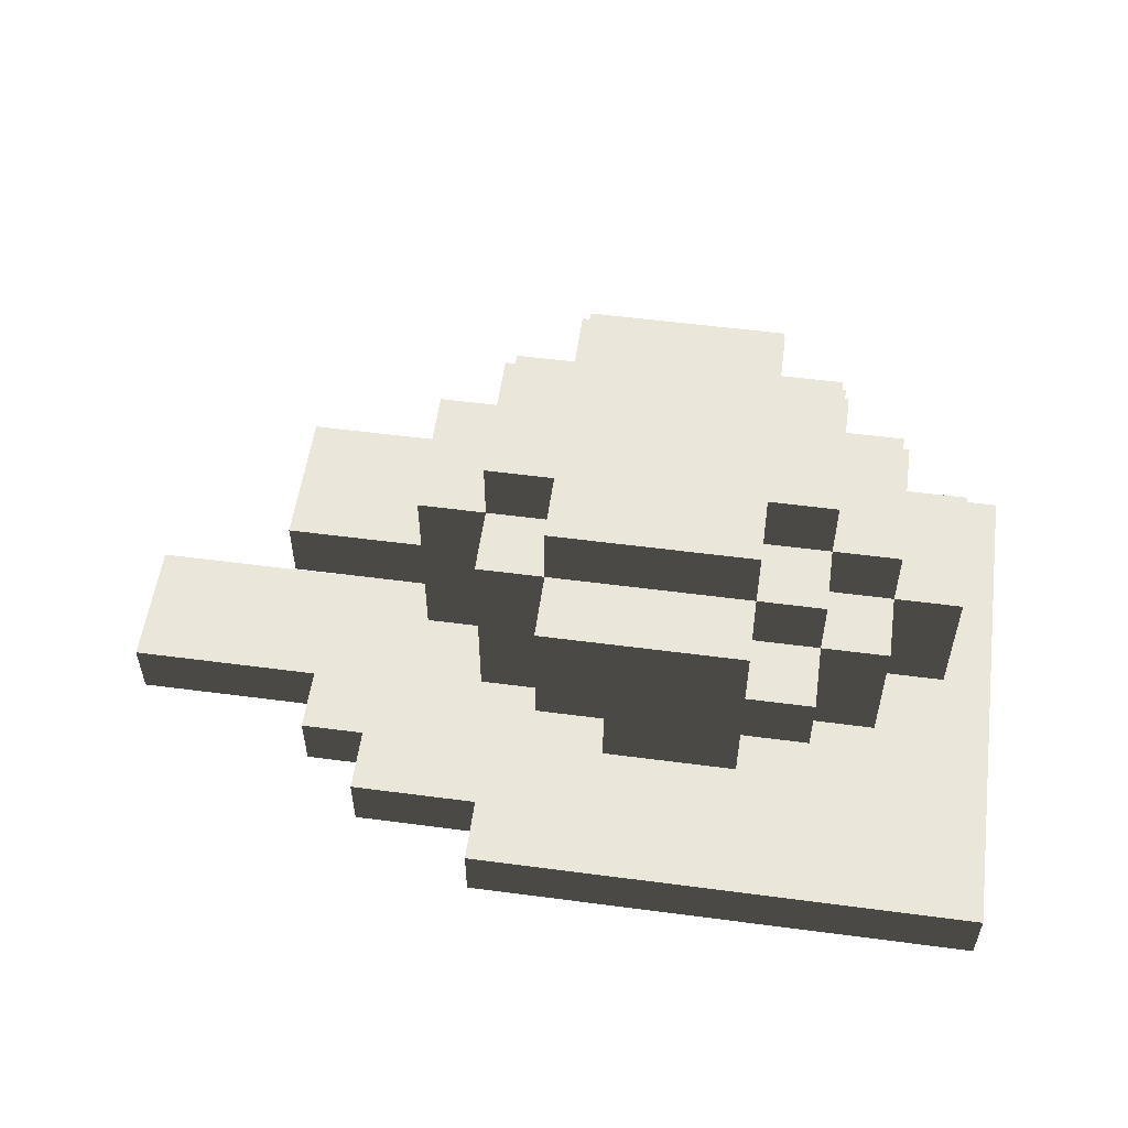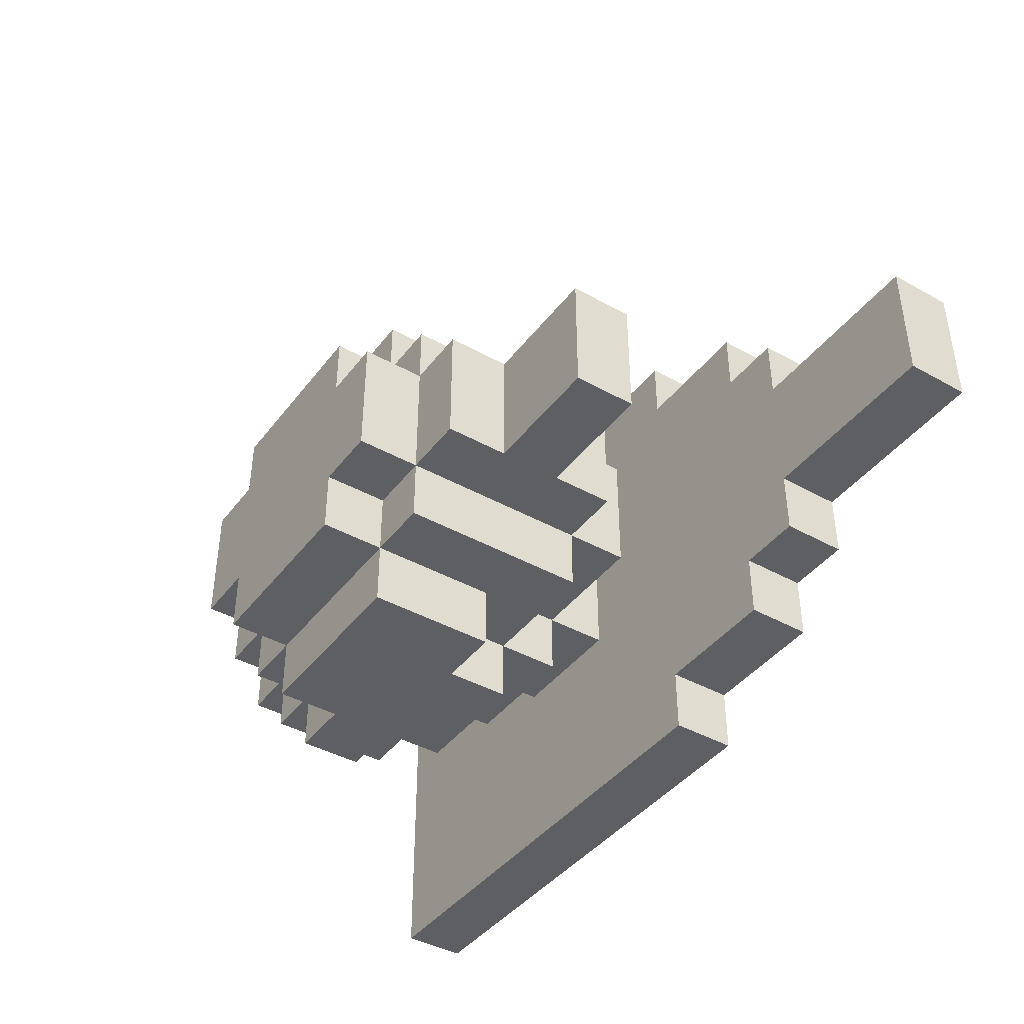
<metadata>
{"format":"obj","ext":"obj","renderer":"f3d","projection":"perspective","resolution":1024,"background":"white","views":[{"elev":54.9,"azim":7.9,"up":"+Y"},{"elev":-41.7,"azim":-124.0,"up":"+Z"}]}
</metadata>
<code>
o node_0_0_0.010
v -0.0625 -0.5 -0.25
v -0.0625 -0.5 -0.1875
v -0.0625 -0.4375 -0.1875
v -0.0625 -0.4375 -0.25
v -0.1875 -0.5 -0.1875
v -0.1875 -0.5 -0.125
v -0.1875 -0.4375 -0.125
v -0.1875 -0.4375 -0.1875
v -0.25 -0.5 -0.125
v -0.25 -0.5 -0.0625
v -0.25 -0.4375 -0.0625
v -0.25 -0.4375 -0.125
v -0.4375 -0.5 -0.0625
v -0.4375 -0.5 -0
v -0.4375 -0.4375 -0
v -0.4375 -0.4375 -0.0625
v -0.4375 -0.5 0.0625
v -0.4375 -0.4375 0.0625
v -0.25 -0.5 0.0625
v -0.25 -0.5 0.125
v -0.25 -0.4375 0.125
v -0.25 -0.4375 0.0625
v -0.1875 -0.5 0.125
v -0.1875 -0.5 0.1875
v -0.1875 -0.4375 0.1875
v -0.1875 -0.4375 0.125
v -0.0625 -0.5 0.1875
v -0.0625 -0.5 0.25
v -0.0625 -0.4375 0.25
v -0.0625 -0.4375 0.1875
v 0.375 -0.4375 -0.25
v 0.375 -0.4375 -0.1875
v 0.4375 -0.4375 -0.1875
v 0.4375 -0.4375 -0.25
v 0.3125 -0.4375 -0.25
v 0.3125 -0.4375 -0.1875
v 0.25 -0.4375 -0.25
v 0.25 -0.4375 -0.1875
v 0.1875 -0.4375 -0.25
v 0.1875 -0.4375 -0.1875
v 0.125 -0.4375 -0.25
v 0.125 -0.4375 -0.1875
v 0.0625 -0.4375 -0.25
v 0.0625 -0.4375 -0.1875
v 0 -0.4375 -0.25
v 0 -0.4375 -0.1875
v 0.375 -0.4375 -0.125
v 0.4375 -0.4375 -0.125
v 0.3125 -0.4375 -0.125
v 0.25 -0.4375 -0.125
v 0.1875 -0.4375 -0.125
v 0.125 -0.4375 -0.125
v 0.0625 -0.4375 -0.125
v 0 -0.4375 -0.125
v -0.0625 -0.4375 -0.125
v -0.125 -0.4375 -0.1875
v -0.125 -0.4375 -0.125
v 0.375 -0.4375 -0.0625
v 0.4375 -0.4375 -0.0625
v 0.3125 -0.4375 -0.0625
v 0.25 -0.4375 -0.0625
v 0.1875 -0.4375 -0.0625
v 0.125 -0.4375 -0.0625
v 0.0625 -0.4375 -0.0625
v 0 -0.4375 -0.0625
v -0.0625 -0.4375 -0.0625
v -0.125 -0.4375 -0.0625
v -0.1875 -0.4375 -0.0625
v 0.375 -0.4375 -0
v 0.4375 -0.4375 -0
v 0.3125 -0.4375 -0
v 0.25 -0.4375 -0
v 0.1875 -0.4375 -0
v 0.125 -0.4375 -0
v 0.0625 -0.4375 -0
v 0 -0.4375 -0
v -0.0625 -0.4375 -0
v -0.125 -0.4375 -0
v -0.1875 -0.4375 -0
v -0.25 -0.4375 -0
v -0.3125 -0.4375 -0.0625
v -0.3125 -0.4375 -0
v -0.375 -0.4375 -0.0625
v -0.375 -0.4375 -0
v 0.375 -0.4375 0.0625
v 0.4375 -0.4375 0.0625
v 0.3125 -0.4375 0.0625
v 0.25 -0.4375 0.0625
v 0.1875 -0.4375 0.0625
v 0.125 -0.4375 0.0625
v 0.0625 -0.4375 0.0625
v 0 -0.4375 0.0625
v -0.0625 -0.4375 0.0625
v -0.125 -0.4375 0.0625
v -0.1875 -0.4375 0.0625
v -0.3125 -0.4375 0.0625
v -0.375 -0.4375 0.0625
v 0.375 -0.4375 0.125
v 0.4375 -0.4375 0.125
v 0.3125 -0.4375 0.125
v 0.25 -0.4375 0.125
v 0.1875 -0.4375 0.125
v 0.125 -0.4375 0.125
v 0.0625 -0.4375 0.125
v 0 -0.4375 0.125
v -0.0625 -0.4375 0.125
v -0.125 -0.4375 0.125
v 0.375 -0.4375 0.1875
v 0.4375 -0.4375 0.1875
v 0.3125 -0.4375 0.1875
v 0.25 -0.4375 0.1875
v 0.1875 -0.4375 0.1875
v 0.125 -0.4375 0.1875
v 0.0625 -0.4375 0.1875
v 0 -0.4375 0.1875
v -0.125 -0.4375 0.1875
v 0.375 -0.4375 0.25
v 0.4375 -0.4375 0.25
v 0.3125 -0.4375 0.25
v 0.25 -0.4375 0.25
v 0.1875 -0.4375 0.25
v 0.125 -0.4375 0.25
v 0.0625 -0.4375 0.25
v 0 -0.4375 0.25
v -0.3125 -0.5 0.0625
v -0.375 -0.5 0.0625
v -0.125 -0.5 0.1875
v 0.375 -0.5 0.25
v 0.4375 -0.5 0.25
v 0.3125 -0.5 0.25
v 0.25 -0.5 0.25
v 0.1875 -0.5 0.25
v 0.125 -0.5 0.25
v 0.0625 -0.5 0.25
v 0 -0.5 0.25
v 0.4375 -0.5 -0.25
v 0.4375 -0.5 -0.1875
v 0.4375 -0.5 -0.125
v 0.4375 -0.5 -0.0625
v 0.4375 -0.5 -0
v 0.4375 -0.5 0.0625
v 0.4375 -0.5 0.125
v 0.4375 -0.5 0.1875
v 0.375 -0.5 -0.25
v 0.375 -0.5 -0.1875
v 0.3125 -0.5 -0.25
v 0.3125 -0.5 -0.1875
v 0.25 -0.5 -0.25
v 0.25 -0.5 -0.1875
v 0.1875 -0.5 -0.25
v 0.1875 -0.5 -0.1875
v 0.125 -0.5 -0.25
v 0.125 -0.5 -0.1875
v 0.0625 -0.5 -0.25
v 0.0625 -0.5 -0.1875
v 0 -0.5 -0.25
v 0 -0.5 -0.1875
v 0.375 -0.5 -0.125
v 0.3125 -0.5 -0.125
v 0.25 -0.5 -0.125
v 0.1875 -0.5 -0.125
v 0.125 -0.5 -0.125
v 0.0625 -0.5 -0.125
v 0 -0.5 -0.125
v -0.0625 -0.5 -0.125
v -0.125 -0.5 -0.1875
v -0.125 -0.5 -0.125
v 0.375 -0.5 -0.0625
v 0.3125 -0.5 -0.0625
v 0.25 -0.5 -0.0625
v 0.1875 -0.5 -0.0625
v 0.125 -0.5 -0.0625
v 0.0625 -0.5 -0.0625
v 0 -0.5 -0.0625
v -0.0625 -0.5 -0.0625
v -0.125 -0.5 -0.0625
v -0.1875 -0.5 -0.0625
v 0.375 -0.5 -0
v 0.3125 -0.5 -0
v 0.25 -0.5 -0
v 0.1875 -0.5 -0
v 0.125 -0.5 -0
v 0.0625 -0.5 -0
v 0 -0.5 -0
v -0.0625 -0.5 -0
v -0.125 -0.5 -0
v -0.1875 -0.5 -0
v -0.25 -0.5 -0
v -0.3125 -0.5 -0.0625
v -0.3125 -0.5 -0
v -0.375 -0.5 -0.0625
v -0.375 -0.5 -0
v 0.375 -0.5 0.0625
v 0.3125 -0.5 0.0625
v 0.25 -0.5 0.0625
v 0.1875 -0.5 0.0625
v 0.125 -0.5 0.0625
v 0.0625 -0.5 0.0625
v 0 -0.5 0.0625
v -0.0625 -0.5 0.0625
v -0.125 -0.5 0.0625
v -0.1875 -0.5 0.0625
v 0.375 -0.5 0.125
v 0.3125 -0.5 0.125
v 0.25 -0.5 0.125
v 0.1875 -0.5 0.125
v 0.125 -0.5 0.125
v 0.0625 -0.5 0.125
v 0 -0.5 0.125
v -0.0625 -0.5 0.125
v -0.125 -0.5 0.125
v 0.375 -0.5 0.1875
v 0.3125 -0.5 0.1875
v 0.25 -0.5 0.1875
v 0.1875 -0.5 0.1875
v 0.125 -0.5 0.1875
v 0.0625 -0.5 0.1875
v 0 -0.5 0.1875
g node_0_0_0.010_node_0_0_0.010_Default_OBJ
f 1 2 3 4
f 5 6 7 8
f 9 10 11 12
f 13 14 15 16
f 14 17 18 15
f 19 20 21 22
f 23 24 25 26
f 27 28 29 30
f 31 32 33 34
f 35 36 32 31
f 37 38 36 35
f 39 40 38 37
f 41 42 40 39
f 43 44 42 41
f 45 46 44 43
f 4 3 46 45
f 32 47 48 33
f 36 49 47 32
f 38 50 49 36
f 40 51 50 38
f 42 52 51 40
f 44 53 52 42
f 46 54 53 44
f 3 55 54 46
f 56 57 55 3
f 8 7 57 56
f 47 58 59 48
f 49 60 58 47
f 50 61 60 49
f 51 62 61 50
f 52 63 62 51
f 53 64 63 52
f 54 65 64 53
f 55 66 65 54
f 57 67 66 55
f 7 68 67 57
f 12 11 68 7
f 58 69 70 59
f 60 71 69 58
f 61 72 71 60
f 62 73 72 61
f 63 74 73 62
f 64 75 74 63
f 65 76 75 64
f 66 77 76 65
f 67 78 77 66
f 68 79 78 67
f 11 80 79 68
f 81 82 80 11
f 83 84 82 81
f 16 15 84 83
f 69 85 86 70
f 71 87 85 69
f 72 88 87 71
f 73 89 88 72
f 74 90 89 73
f 75 91 90 74
f 76 92 91 75
f 77 93 92 76
f 78 94 93 77
f 79 95 94 78
f 80 22 95 79
f 82 96 22 80
f 84 97 96 82
f 15 18 97 84
f 85 98 99 86
f 87 100 98 85
f 88 101 100 87
f 89 102 101 88
f 90 103 102 89
f 91 104 103 90
f 92 105 104 91
f 93 106 105 92
f 94 107 106 93
f 95 26 107 94
f 22 21 26 95
f 98 108 109 99
f 100 110 108 98
f 101 111 110 100
f 102 112 111 101
f 103 113 112 102
f 104 114 113 103
f 105 115 114 104
f 106 30 115 105
f 107 116 30 106
f 26 25 116 107
f 108 117 118 109
f 110 119 117 108
f 111 120 119 110
f 112 121 120 111
f 113 122 121 112
f 114 123 122 113
f 115 124 123 114
f 30 29 124 115
f 125 96 22 19
f 126 97 96 125
f 17 18 97 126
f 20 21 26 23
f 127 116 30 27
f 24 25 116 127
f 128 117 118 129
f 130 119 117 128
f 131 120 119 130
f 132 121 120 131
f 133 122 121 132
f 134 123 122 133
f 135 124 123 134
f 28 29 124 135
f 136 137 33 34
f 137 138 48 33
f 138 139 59 48
f 139 140 70 59
f 140 141 86 70
f 141 142 99 86
f 142 143 109 99
f 143 129 118 109
f 144 145 137 136
f 146 147 145 144
f 148 149 147 146
f 150 151 149 148
f 152 153 151 150
f 154 155 153 152
f 156 157 155 154
f 1 2 157 156
f 145 158 138 137
f 147 159 158 145
f 149 160 159 147
f 151 161 160 149
f 153 162 161 151
f 155 163 162 153
f 157 164 163 155
f 2 165 164 157
f 166 167 165 2
f 5 6 167 166
f 158 168 139 138
f 159 169 168 158
f 160 170 169 159
f 161 171 170 160
f 162 172 171 161
f 163 173 172 162
f 164 174 173 163
f 165 175 174 164
f 167 176 175 165
f 6 177 176 167
f 9 10 177 6
f 168 178 140 139
f 169 179 178 168
f 170 180 179 169
f 171 181 180 170
f 172 182 181 171
f 173 183 182 172
f 174 184 183 173
f 175 185 184 174
f 176 186 185 175
f 177 187 186 176
f 10 188 187 177
f 189 190 188 10
f 191 192 190 189
f 13 14 192 191
f 178 193 141 140
f 179 194 193 178
f 180 195 194 179
f 181 196 195 180
f 182 197 196 181
f 183 198 197 182
f 184 199 198 183
f 185 200 199 184
f 186 201 200 185
f 187 202 201 186
f 188 19 202 187
f 190 125 19 188
f 192 126 125 190
f 14 17 126 192
f 193 203 142 141
f 194 204 203 193
f 195 205 204 194
f 196 206 205 195
f 197 207 206 196
f 198 208 207 197
f 199 209 208 198
f 200 210 209 199
f 201 211 210 200
f 202 23 211 201
f 19 20 23 202
f 203 212 143 142
f 204 213 212 203
f 205 214 213 204
f 206 215 214 205
f 207 216 215 206
f 208 217 216 207
f 209 218 217 208
f 210 27 218 209
f 211 127 27 210
f 23 24 127 211
f 212 128 129 143
f 213 130 128 212
f 214 131 130 213
f 215 132 131 214
f 216 133 132 215
f 217 134 133 216
f 218 135 134 217
f 27 28 135 218
f 144 31 34 136
f 146 35 31 144
f 148 37 35 146
f 150 39 37 148
f 152 41 39 150
f 154 43 41 152
f 156 45 43 154
f 1 4 45 156
f 166 56 3 2
f 5 8 56 166
f 9 12 7 6
f 189 81 11 10
f 191 83 81 189
f 13 16 83 191
o node_0_0_0.014
v 0.1875 -0.1875 -0.1875
v 0.1875 -0.1875 -0.125
v 0.25 -0.1875 -0.125
v 0.25 -0.1875 -0.1875
v 0.125 -0.125 -0.1875
v 0.125 -0.125 -0.125
v 0.1875 -0.125 -0.125
v 0.1875 -0.125 -0.1875
v 0.0625 -0.125 -0.1875
v 0.0625 -0.125 -0.125
v 0 -0.125 -0.1875
v 0 -0.125 -0.125
v 0.25 -0.1875 -0.0625
v 0.3125 -0.1875 -0.0625
v 0.3125 -0.1875 -0.125
v 0.1875 -0.125 -0.0625
v 0.25 -0.125 -0.0625
v 0.25 -0.125 -0.125
v -0.0625 -0.125 -0.125
v -0.0625 -0.125 -0.0625
v 0 -0.125 -0.0625
v 0.125 -0.0625 -0.125
v 0.125 -0.0625 -0.0625
v 0.1875 -0.0625 -0.0625
v 0.1875 -0.0625 -0.125
v 0.0625 -0.0625 -0.125
v 0.0625 -0.0625 -0.0625
v 0 -0.0625 -0.125
v 0 -0.0625 -0.0625
v 0.3125 -0.1875 -0
v 0.375 -0.1875 -0
v 0.375 -0.1875 -0.0625
v -0.1875 -0.1875 -0.0625
v -0.1875 -0.1875 -0
v -0.125 -0.1875 -0
v -0.125 -0.1875 -0.0625
v -0.25 -0.1875 -0.0625
v -0.25 -0.1875 -0
v 0.25 -0.125 -0
v 0.3125 -0.125 -0
v 0.3125 -0.125 -0.0625
v -0.125 -0.125 -0.0625
v -0.125 -0.125 -0
v -0.0625 -0.125 -0
v 0.1875 -0.0625 -0
v 0.25 -0.0625 -0
v 0.25 -0.0625 -0.0625
v 0.125 -0.0625 -0
v 0.0625 -0.0625 -0
v 0 -0.0625 -0
v -0.0625 -0.0625 -0.0625
v -0.0625 -0.0625 -0
v 0.3125 -0.1875 0.0625
v 0.375 -0.1875 0.0625
v -0.1875 -0.1875 0.0625
v -0.125 -0.1875 0.0625
v -0.25 -0.1875 0.0625
v 0.25 -0.125 0.0625
v 0.3125 -0.125 0.0625
v -0.125 -0.125 0.0625
v -0.0625 -0.125 0.0625
v 0.1875 -0.0625 0.0625
v 0.25 -0.0625 0.0625
v 0.125 -0.0625 0.0625
v 0.0625 -0.0625 0.0625
v 0 -0.0625 0.0625
v -0.0625 -0.0625 0.0625
v 0.25 -0.1875 0.0625
v 0.25 -0.1875 0.125
v 0.3125 -0.1875 0.125
v 0.1875 -0.125 0.0625
v 0.1875 -0.125 0.125
v 0.25 -0.125 0.125
v -0.0625 -0.125 0.125
v 0 -0.125 0.125
v 0 -0.125 0.0625
v 0.125 -0.0625 0.125
v 0.1875 -0.0625 0.125
v 0.0625 -0.0625 0.125
v 0 -0.0625 0.125
v 0.1875 -0.1875 0.125
v 0.1875 -0.1875 0.1875
v 0.25 -0.1875 0.1875
v 0.125 -0.125 0.125
v 0.125 -0.125 0.1875
v 0.1875 -0.125 0.1875
v 0.0625 -0.125 0.125
v 0.0625 -0.125 0.1875
v 0 -0.125 0.1875
v 0.125 -0.3125 -0.1875
v 0.125 -0.3125 -0.125
v 0.1875 -0.3125 -0.125
v 0.1875 -0.3125 -0.1875
v 0.0625 -0.3125 -0.1875
v 0.0625 -0.3125 -0.125
v 0.1875 -0.25 -0.1875
v 0.1875 -0.25 -0.125
v 0.25 -0.25 -0.125
v 0.25 -0.25 -0.1875
v 0 -0.25 -0.1875
v 0 -0.25 -0.125
v 0.0625 -0.25 -0.125
v 0.0625 -0.25 -0.1875
v 0.125 -0.375 -0.125
v 0.125 -0.375 -0.0625
v 0.1875 -0.375 -0.0625
v 0.1875 -0.375 -0.125
v 0.0625 -0.375 -0.125
v 0.0625 -0.375 -0.0625
v 0.25 -0.3125 -0.125
v 0.25 -0.3125 -0.0625
v 0.3125 -0.3125 -0.0625
v 0.3125 -0.3125 -0.125
v 0.1875 -0.3125 -0.0625
v 0 -0.3125 -0.125
v 0 -0.3125 -0.0625
v 0.0625 -0.3125 -0.0625
v -0.0625 -0.3125 -0.125
v -0.0625 -0.3125 -0.0625
v 0.125 -0.4375 -0.0625
v 0.125 -0.4375 -0
v 0.1875 -0.4375 -0
v 0.1875 -0.4375 -0.0625
v 0.0625 -0.4375 -0.0625
v 0.0625 -0.4375 -0
v 0.25 -0.375 -0.0625
v 0.25 -0.375 -0
v 0.3125 -0.375 -0
v 0.3125 -0.375 -0.0625
v 0.1875 -0.375 -0
v 0 -0.375 -0.0625
v 0 -0.375 -0
v 0.0625 -0.375 -0
v -0.0625 -0.375 -0.0625
v -0.0625 -0.375 -0
v 0.3125 -0.3125 -0
v 0.375 -0.3125 -0
v 0.375 -0.3125 -0.0625
v -0.125 -0.3125 -0.0625
v -0.125 -0.3125 -0
v -0.0625 -0.3125 -0
v -0.1875 -0.25 -0.0625
v -0.1875 -0.25 -0
v -0.125 -0.25 -0
v -0.125 -0.25 -0.0625
v -0.25 -0.25 -0.0625
v -0.25 -0.25 -0
v 0.125 -0.4375 0.0625
v 0.1875 -0.4375 0.0625
v 0.0625 -0.4375 0.0625
v 0.25 -0.375 0.0625
v 0.3125 -0.375 0.0625
v 0.1875 -0.375 0.0625
v 0 -0.375 0.0625
v 0.0625 -0.375 0.0625
v -0.0625 -0.375 0.0625
v 0.3125 -0.3125 0.0625
v 0.375 -0.3125 0.0625
v -0.125 -0.3125 0.0625
v -0.0625 -0.3125 0.0625
v -0.1875 -0.25 0.0625
v -0.125 -0.25 0.0625
v -0.25 -0.25 0.0625
v 0.125 -0.375 0.0625
v 0.125 -0.375 0.125
v 0.1875 -0.375 0.125
v 0.0625 -0.375 0.125
v 0.25 -0.3125 0.0625
v 0.25 -0.3125 0.125
v 0.3125 -0.3125 0.125
v 0.1875 -0.3125 0.0625
v 0.1875 -0.3125 0.125
v 0 -0.3125 0.0625
v 0 -0.3125 0.125
v 0.0625 -0.3125 0.125
v 0.0625 -0.3125 0.0625
v -0.0625 -0.3125 0.125
v 0.125 -0.3125 0.125
v 0.125 -0.3125 0.1875
v 0.1875 -0.3125 0.1875
v 0.0625 -0.3125 0.1875
v 0.1875 -0.25 0.125
v 0.1875 -0.25 0.1875
v 0.25 -0.25 0.1875
v 0.25 -0.25 0.125
v 0 -0.25 0.125
v 0 -0.25 0.1875
v 0.0625 -0.25 0.1875
v 0.0625 -0.25 0.125
v 0.3125 -0.25 -0.0625
v 0.3125 -0.25 -0.125
v 0.375 -0.25 -0
v 0.375 -0.25 -0.0625
v 0.375 -0.25 0.0625
v 0.3125 -0.25 0.125
v 0.3125 -0.25 0.0625
v 0 -0.1875 -0.125
v 0 -0.1875 -0.1875
v -0.0625 -0.25 -0.0625
v -0.0625 -0.25 -0.125
v -0.0625 -0.1875 -0.0625
v -0.0625 -0.1875 -0.125
v -0.0625 -0.25 0.125
v -0.0625 -0.25 0.0625
v -0.0625 -0.1875 0.125
v -0.0625 -0.1875 0.0625
v 0 -0.1875 0.1875
v 0 -0.1875 0.125
v 0.125 -0.25 0.1875
v 0.125 -0.1875 0.1875
v 0.0625 -0.1875 0.1875
v 0.125 -0.25 -0.1875
v 0.125 -0.1875 -0.1875
v 0.0625 -0.1875 -0.1875
g node_0_0_0.014_node_0_0_0.014_onion_top
f 219 220 221 222
f 223 224 225 226
f 227 228 224 223
f 229 230 228 227
f 221 231 232 233
f 225 234 235 236
f 237 238 239 230
f 240 241 242 243
f 244 245 241 240
f 246 247 245 244
f 232 248 249 250
f 251 252 253 254
f 255 256 252 251
f 235 257 258 259
f 260 261 262 238
f 242 263 264 265
f 241 266 263 242
f 245 267 266 241
f 247 268 267 245
f 269 270 268 247
f 248 271 272 249
f 252 273 274 253
f 256 275 273 252
f 257 276 277 258
f 261 278 279 262
f 263 280 281 264
f 266 282 280 263
f 267 283 282 266
f 268 284 283 267
f 270 285 284 268
f 286 287 288 271
f 289 290 291 276
f 279 292 293 294
f 282 295 296 280
f 283 297 295 282
f 284 298 297 283
f 299 300 301 287
f 302 303 304 290
f 305 306 303 302
f 293 307 306 305
f 308 309 310 311
f 312 313 309 308
f 314 315 316 317
f 318 319 320 321
f 322 323 324 325
f 326 327 323 322
f 328 329 330 331
f 310 332 329 328
f 333 334 335 313
f 336 337 334 333
f 338 339 340 341
f 342 343 339 338
f 344 345 346 347
f 324 348 345 344
f 349 350 351 327
f 352 353 350 349
f 330 354 355 356
f 357 358 359 337
f 360 361 362 363
f 364 365 361 360
f 339 366 367 340
f 343 368 366 339
f 345 369 370 346
f 348 371 369 345
f 350 372 373 351
f 353 374 372 350
f 354 375 376 355
f 358 377 378 359
f 361 379 380 362
f 365 381 379 361
f 382 383 384 371
f 373 385 383 382
f 386 387 388 375
f 389 390 387 386
f 391 392 393 394
f 378 395 392 391
f 396 397 398 390
f 393 399 397 396
f 400 401 402 403
f 404 405 406 407
g node_0_0_0.014_node_0_0_0.014_onion_right
f 311 310 315 314
f 317 316 221 222
f 219 220 225 226
f 325 324 332 310
f 331 330 408 409
f 409 408 232 233
f 221 231 235 236
f 225 234 242 243
f 341 340 348 324
f 347 346 354 330
f 356 355 410 411
f 411 410 249 250
f 232 248 258 259
f 235 257 264 265
f 340 367 371 348
f 346 370 375 354
f 355 376 412 410
f 410 412 272 249
f 248 271 277 258
f 257 276 281 264
f 371 384 390 389
f 375 388 413 414
f 414 413 288 271
f 286 287 291 276
f 289 290 296 280
f 390 398 401 400
f 403 402 301 287
f 299 300 304 290
f 312 313 320 321
f 318 319 415 416
f 416 415 230 229
f 326 327 335 313
f 336 337 417 418
f 418 417 419 420
f 420 419 238 237
f 230 239 247 246
f 342 343 351 327
f 352 353 359 337
f 357 358 362 363
f 364 365 256 255
f 254 253 261 260
f 238 262 270 269
f 343 368 373 351
f 353 374 378 359
f 358 377 380 362
f 365 381 275 256
f 253 274 278 261
f 262 279 285 270
f 373 385 393 394
f 378 395 421 422
f 422 421 423 424
f 424 423 292 279
f 294 293 298 284
f 393 399 406 407
f 404 405 425 426
f 426 425 307 293
g node_0_0_0.014_node_0_0_0.014_onion_side
f 366 382 371 367
f 368 373 382 366
f 369 386 375 370
f 371 389 386 369
f 372 391 394 373
f 374 378 391 372
f 375 414 412 376
f 377 380 422 378
f 414 271 272 412
f 380 274 424 422
f 379 273 274 380
f 381 275 273 379
f 286 276 277 271
f 274 278 279 424
f 289 280 281 276
f 279 285 284 294
f 383 396 390 384
f 385 393 396 383
f 387 403 413 388
f 390 400 403 387
f 392 404 407 393
f 395 421 404 392
f 403 287 288 413
f 421 423 426 404
f 299 290 291 287
f 423 292 293 426
f 302 295 296 290
f 305 297 295 302
f 293 298 297 305
f 397 427 401 398
f 399 406 427 397
f 401 300 301 402
f 427 428 300 401
f 406 429 428 427
f 405 425 429 406
f 428 303 304 300
f 429 306 303 428
f 425 307 306 429
f 308 430 314 311
f 312 321 430 308
f 314 219 222 317
f 430 431 219 314
f 321 432 431 430
f 318 416 432 321
f 431 223 226 219
f 432 227 223 431
f 416 229 227 432
f 322 309 310 325
f 326 313 309 322
f 328 316 409 331
f 310 315 316 328
f 333 319 320 313
f 336 418 319 333
f 316 221 233 409
f 418 420 415 319
f 220 225 236 221
f 420 237 230 415
f 224 240 243 225
f 228 244 240 224
f 230 246 244 228
f 338 323 324 341
f 342 327 323 338
f 344 329 330 347
f 324 332 329 344
f 349 334 335 327
f 352 337 334 349
f 330 408 411 356
f 357 363 417 337
f 408 232 250 411
f 363 254 419 417
f 360 251 254 363
f 364 255 251 360
f 231 235 259 232
f 254 260 238 419
f 234 242 265 235
f 238 269 247 239

</code>
